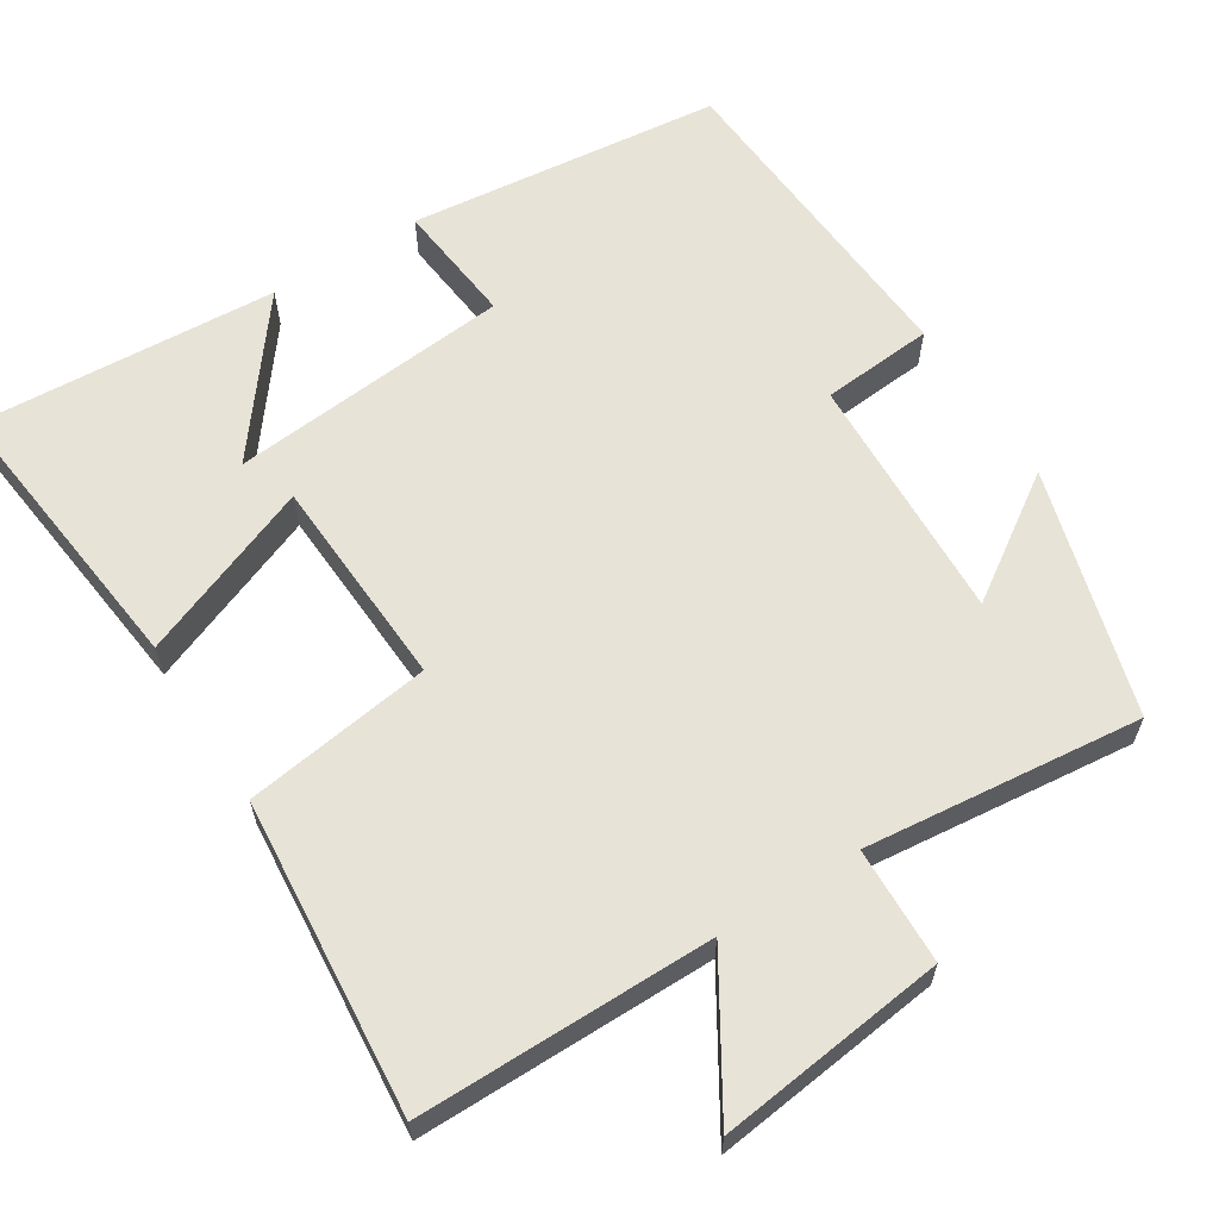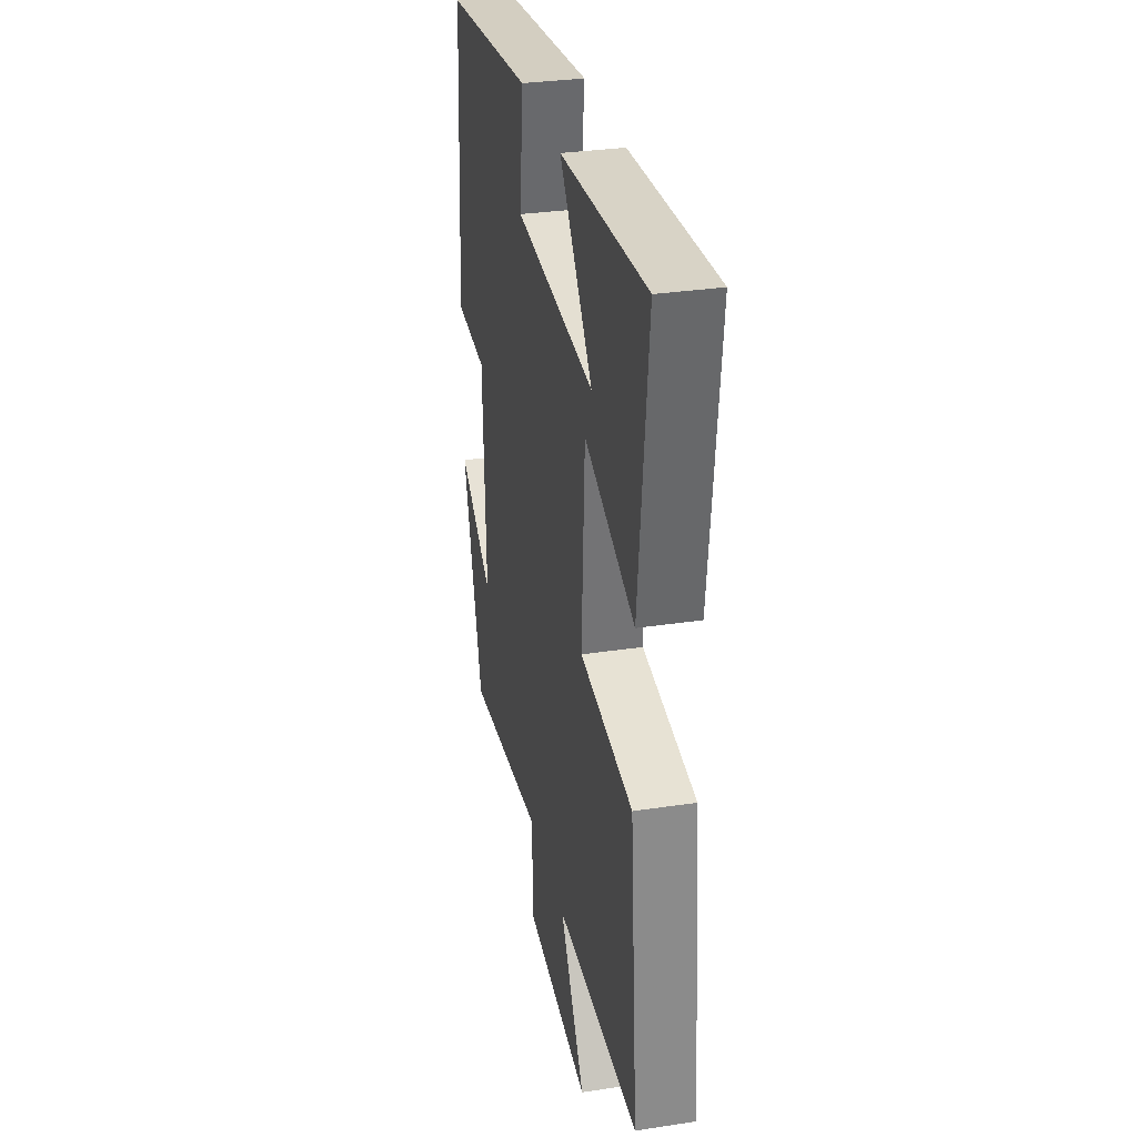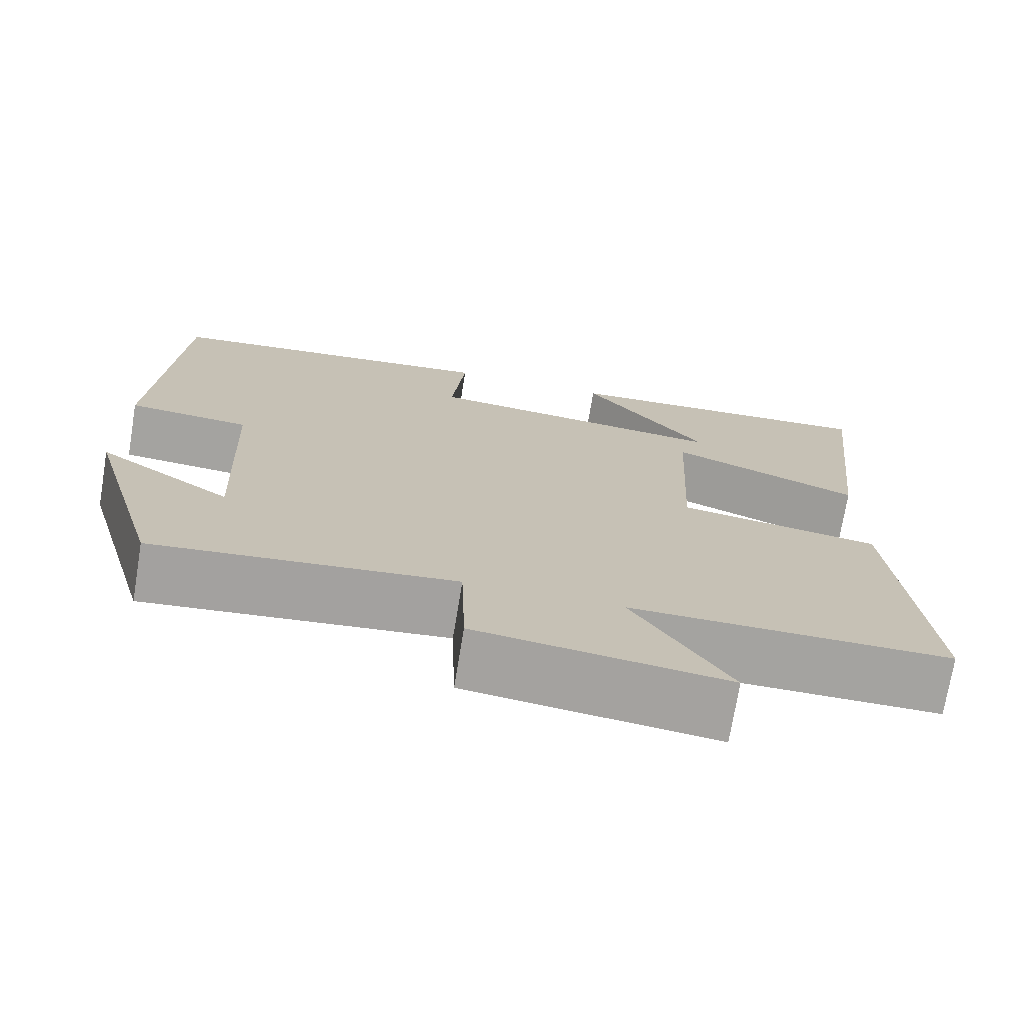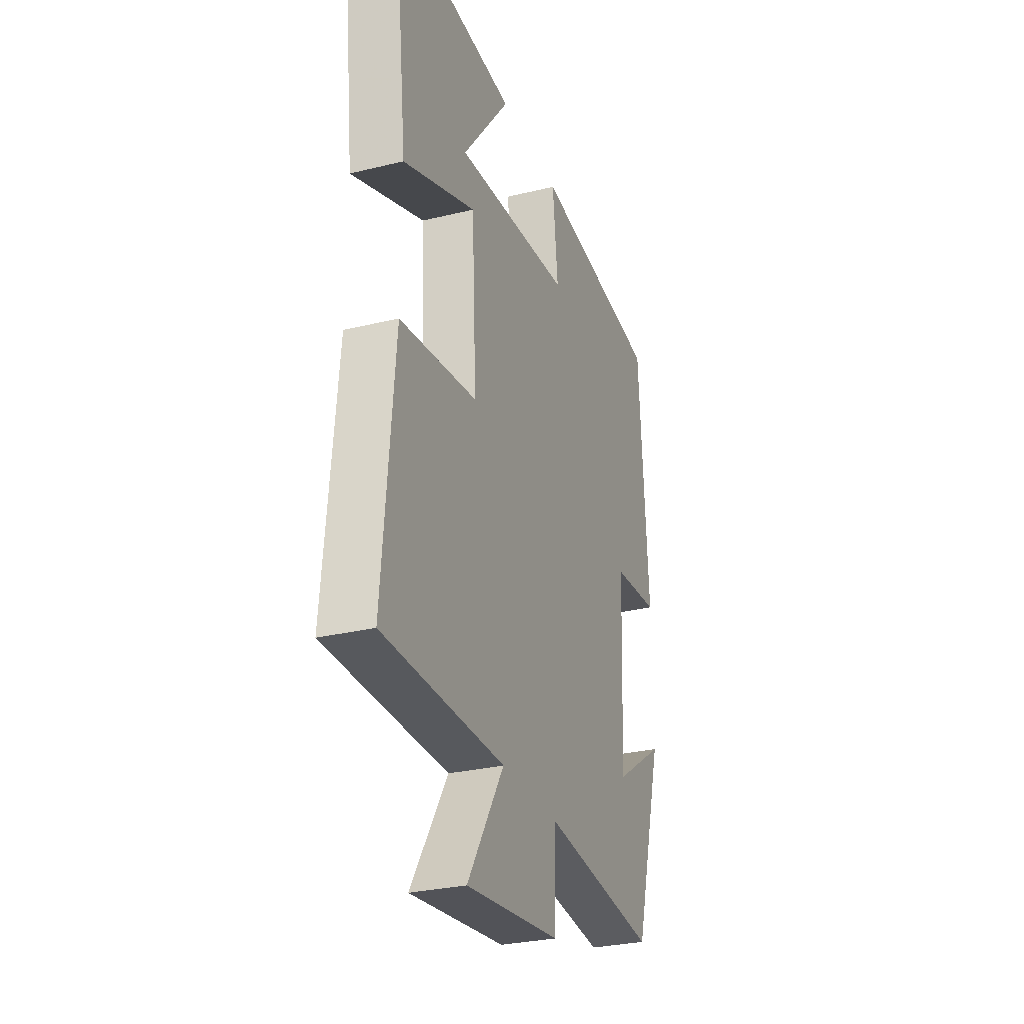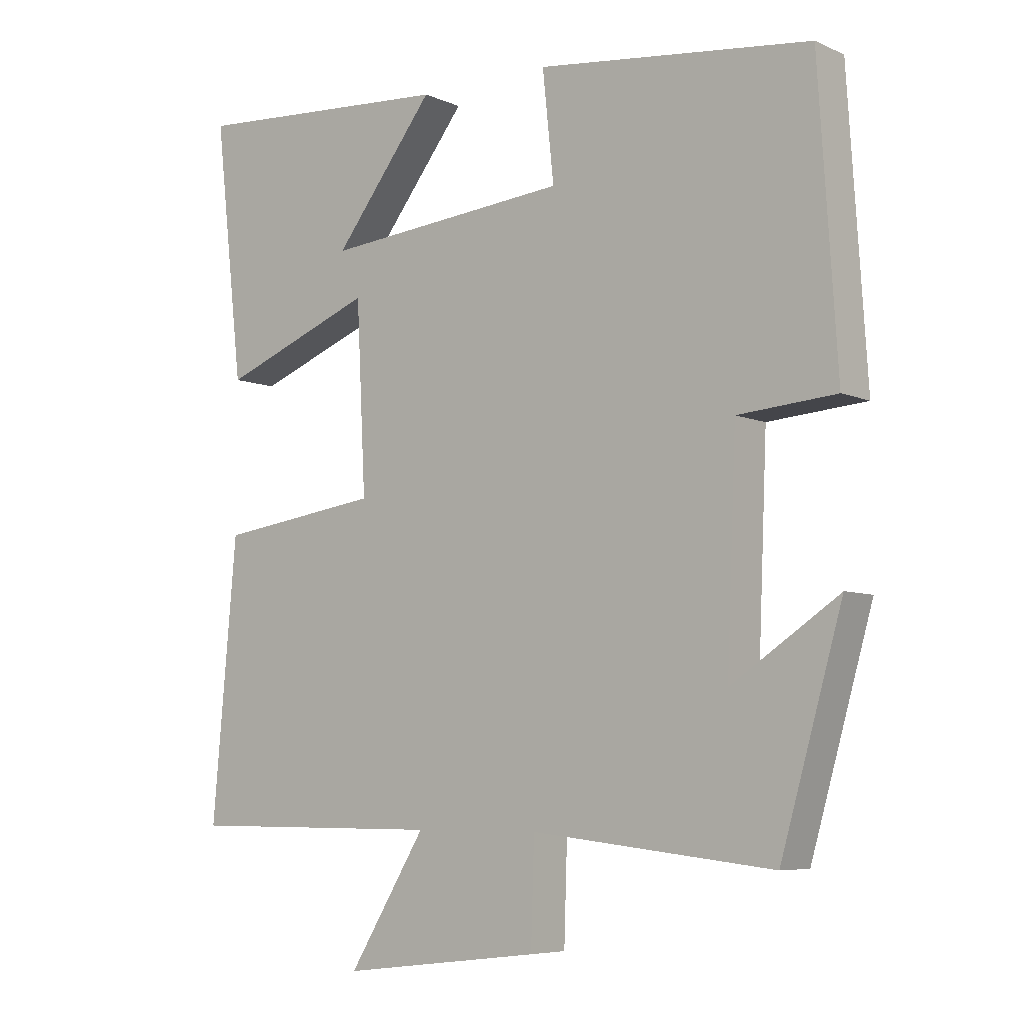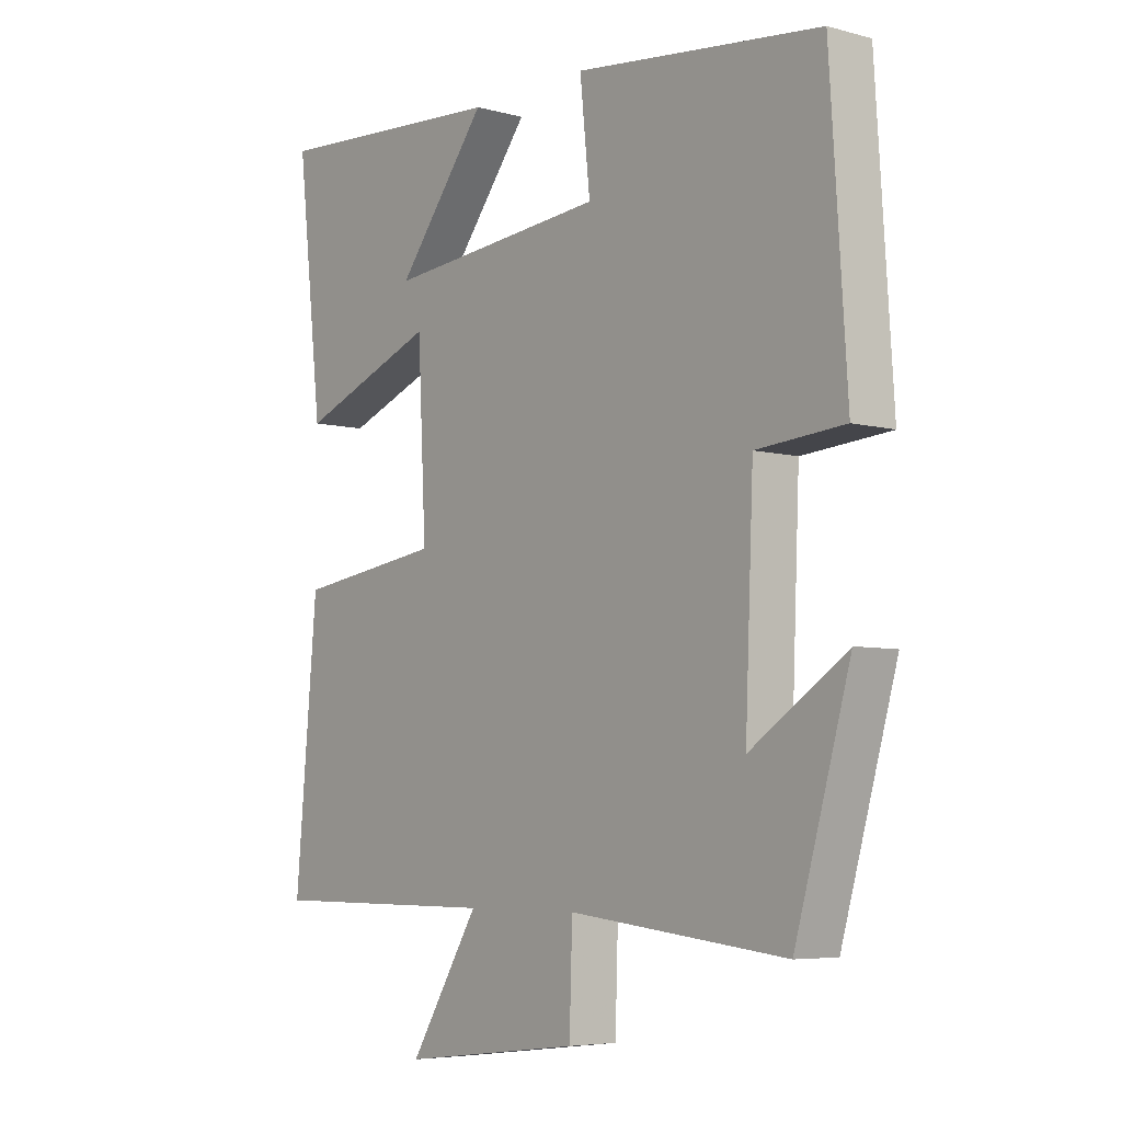
<metadata>
{"format":"obj","ext":"obj","renderer":"f3d","projection":"perspective","resolution":1024,"background":"white","views":[{"elev":62.2,"azim":147.6,"up":"+Y"},{"elev":31.6,"azim":77.9,"up":"+Z"},{"elev":-72.9,"azim":-9.4,"up":"+Z"},{"elev":-29.2,"azim":109.9,"up":"+Z"},{"elev":-6.5,"azim":-141.7,"up":"+Z"},{"elev":-5.9,"azim":-129.2,"up":"+Z"}]}
</metadata>
<code>
v 0.543 0.07 0.526
v 0.5 0.07 0.141
v 0.267 0.07 0.232
v 0.253 0.07 -0.05
v 0.5 0.07 -0.085
v 0.537 0.07 -0.499
v 0.148 0.07 -0.5
v 0.265 0.07 -0.69
v -0.037 0.07 -0.654
v -0.042 0.07 -0.5
v -0.407 0.07 -0.54
v -0.5 0.07 -0.215
v -0.338 0.07 -0.323
v -0.352 0.07 0.007
v -0.5 0.07 0.019
v -0.472 0.07 0.453
v -0.058 0.07 0.5
v -0.075 0.07 0.337
v 0.297 0.07 0.303
v 0.144 0.07 0.5
v 0.543 0 0.526
v 0.5 0 0.141
v 0.267 0 0.232
v 0.253 0 -0.05
v 0.5 0 -0.085
v 0.537 0 -0.499
v 0.148 0 -0.5
v 0.265 0 -0.69
v -0.037 0 -0.654
v -0.042 0 -0.5
v -0.407 0 -0.54
v -0.5 0 -0.215
v -0.338 0 -0.323
v -0.352 0 0.007
v -0.5 0 0.019
v -0.472 0 0.453
v -0.058 0 0.5
v -0.075 0 0.337
v 0.297 0 0.303
v 0.144 0 0.5
f 19 20 1 2
f 15 16 17 18
f 14 15 18 19
f 13 14 19
f 11 12 13
f 10 11 13 19
f 7 8 9 10
f 4 5 6 7
f 3 4 7 10
f 19 2 3
f 19 10 3
f 22 21 40 39
f 38 37 36 35
f 39 38 35 34
f 39 34 33
f 33 32 31
f 39 33 31 30
f 30 29 28 27
f 27 26 25 24
f 30 27 24 23
f 23 22 39
f 23 30 39
f 1 21 22 2
f 2 22 23 3
f 3 23 24 4
f 4 24 25 5
f 5 25 26 6
f 6 26 27 7
f 7 27 28 8
f 8 28 29 9
f 9 29 30 10
f 10 30 31 11
f 11 31 32 12
f 12 32 33 13
f 13 33 34 14
f 14 34 35 15
f 15 35 36 16
f 16 36 37 17
f 17 37 38 18
f 18 38 39 19
f 19 39 40 20
f 20 40 21 1

</code>
